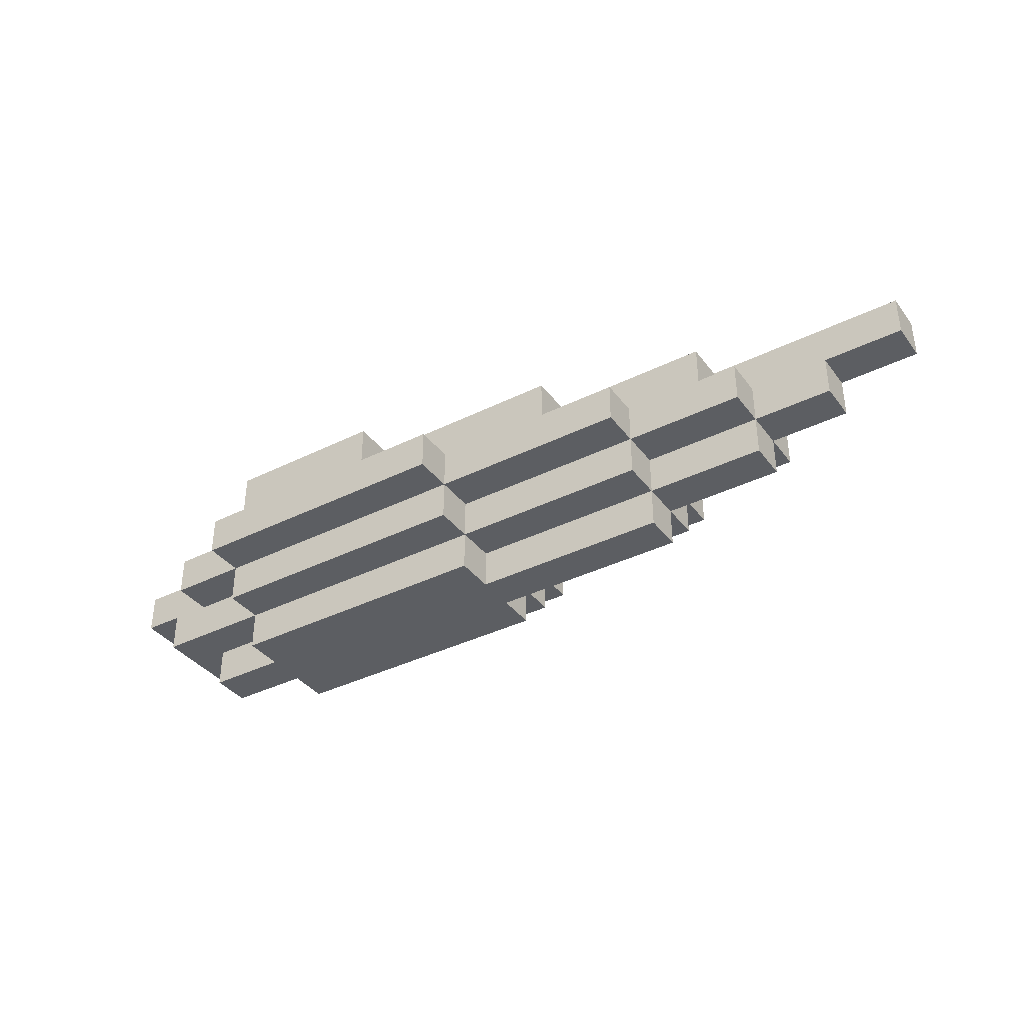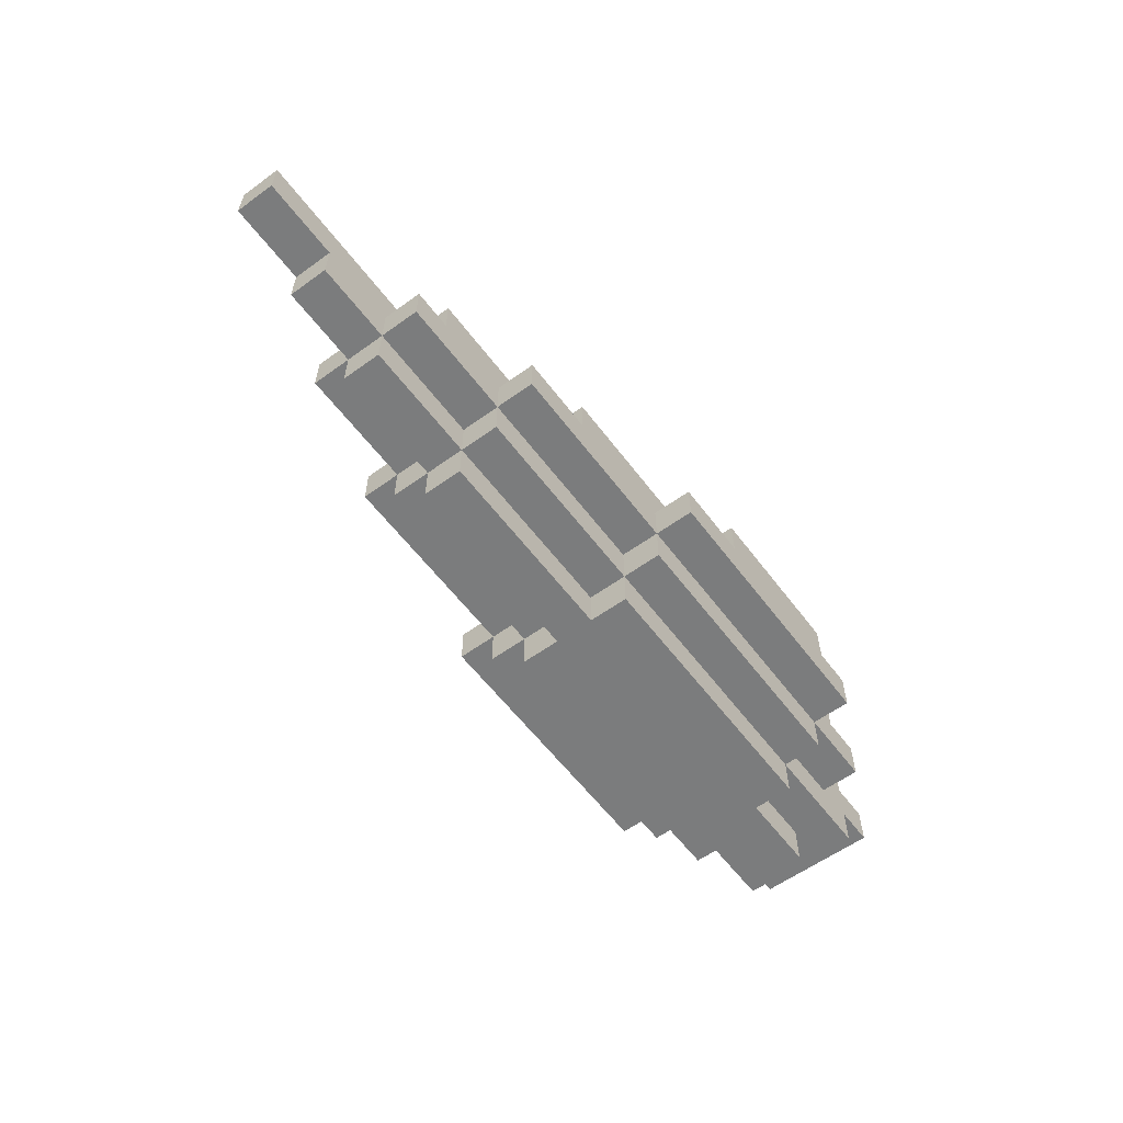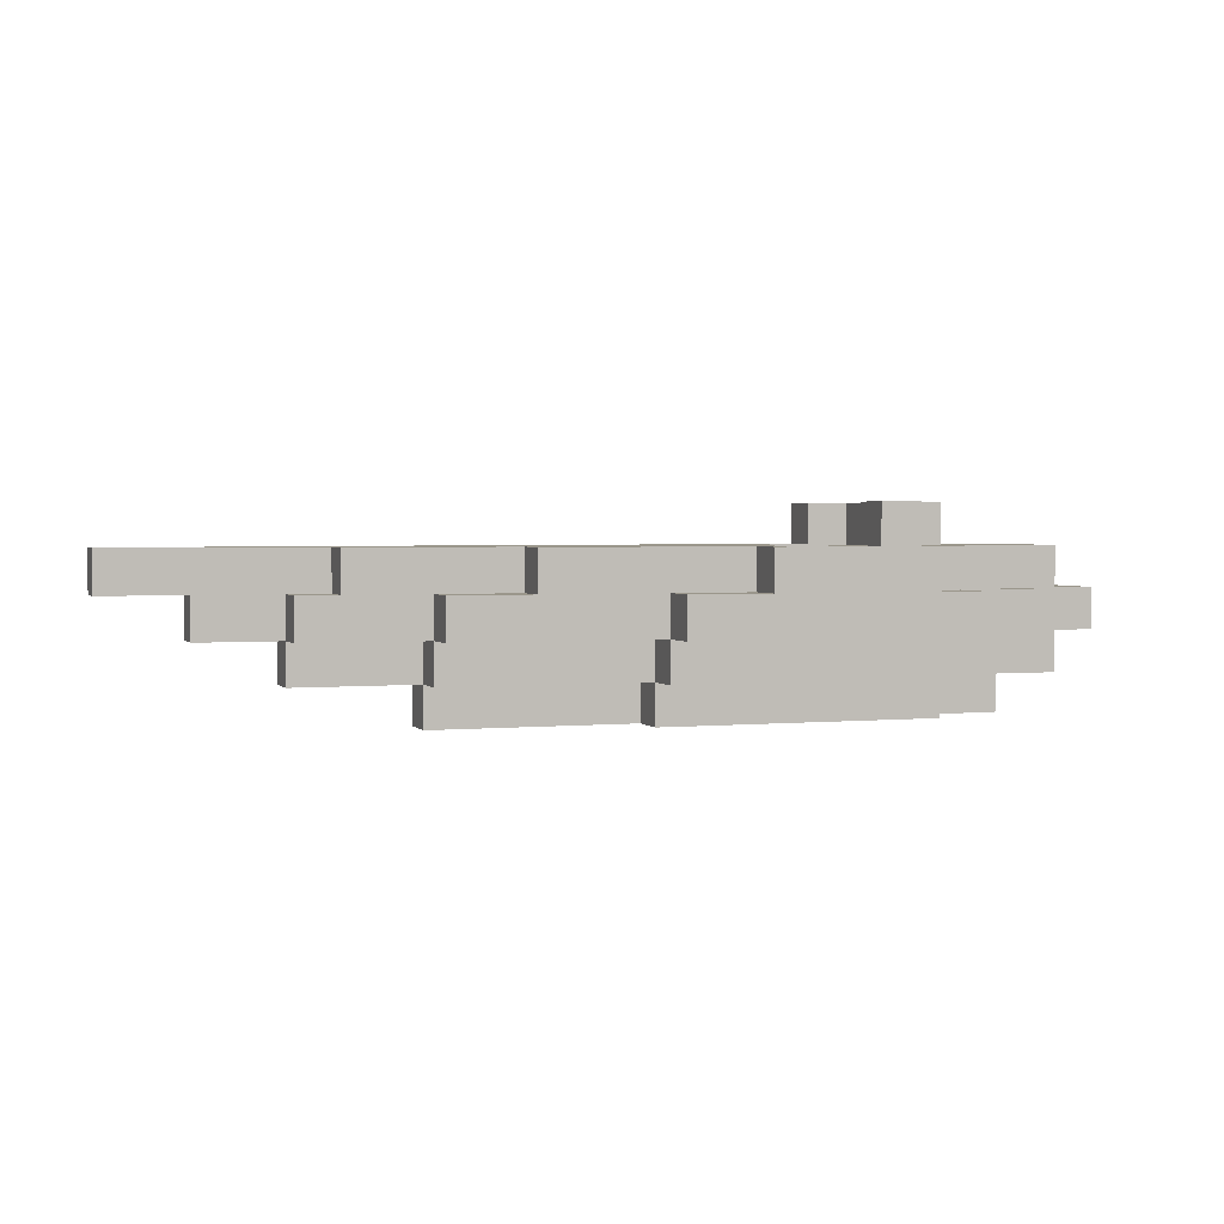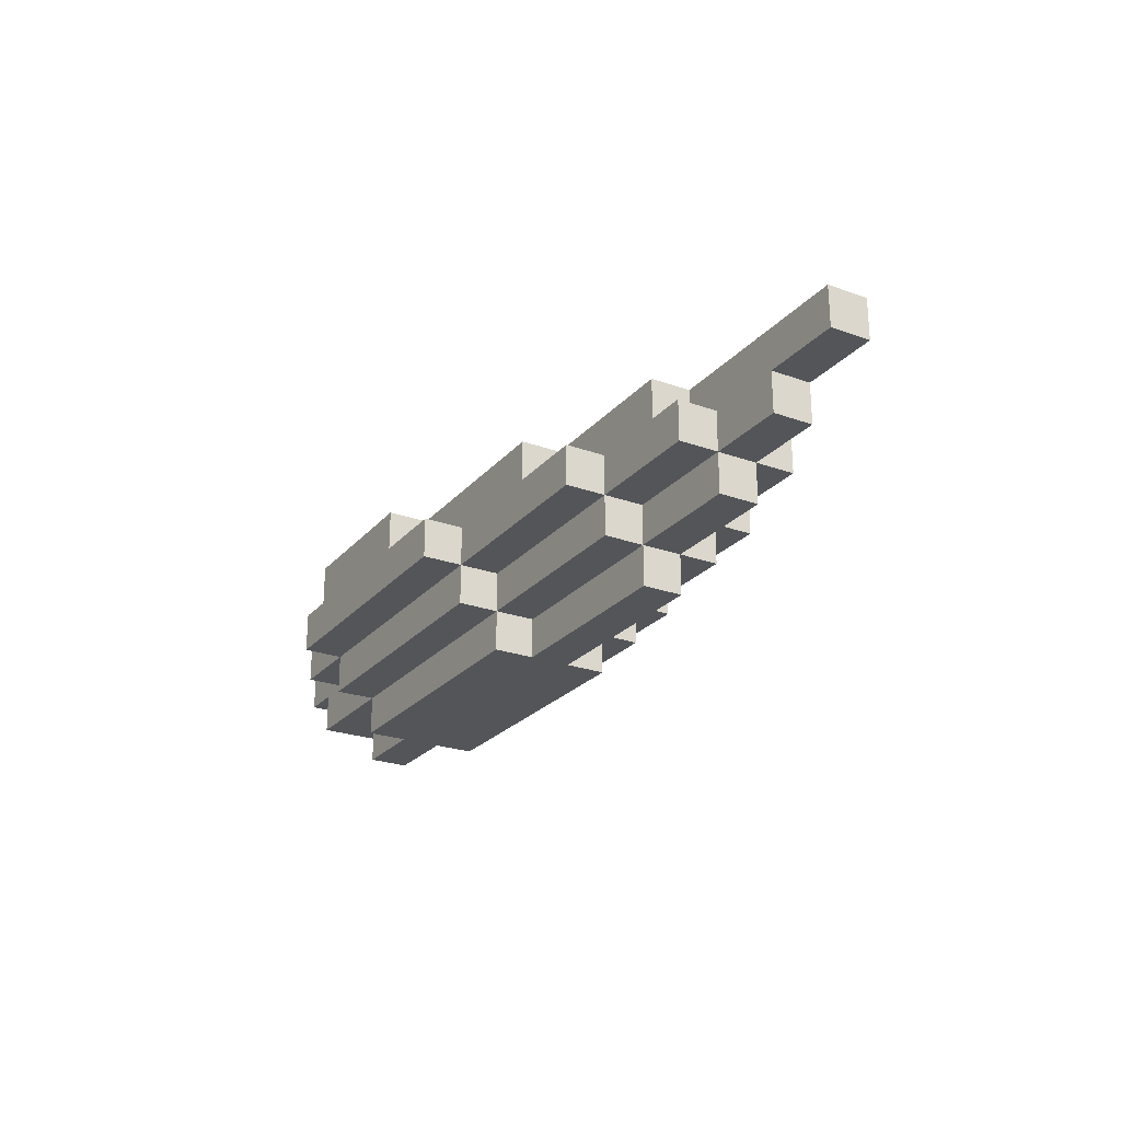
<metadata>
{"format":"obj","ext":"obj","renderer":"f3d","projection":"perspective","resolution":1024,"background":"white","views":[{"elev":-37.4,"azim":-147.5,"up":"+Y"},{"elev":-58.7,"azim":-53.3,"up":"+Y"},{"elev":2.4,"azim":-18.7,"up":"+Y"},{"elev":-24.5,"azim":-120.5,"up":"+Y"}]}
</metadata>
<code>
o
v -1.4 0.3 0
v -1.4 0.3 -0.1
v -1.4 0.4 0
v -1.4 0.4 -0.1
v -1.2 0.2 0
v -1.2 0.2 -0.1
v -1.2 0.3 0
v -1.2 0.3 -0.1
v -1 0.1 0
v -1 0.1 -0.1
v -1 0.2 0.1
v -1 0.2 0
v -1 0.2 -0.1
v -1 0.2 -0.2
v -1 0.3 0.1
v -1 0.3 0
v -1 0.3 -0.1
v -1 0.3 -0.2
v -0.9 0.3 0.1
v -0.9 0.3 0
v -0.9 0.3 -0.1
v -0.9 0.3 -0.2
v -0.9 0.4 0.1
v -0.9 0.4 0
v -0.9 0.4 -0.1
v -0.9 0.4 -0.2
v -0.7 0 0
v -0.7 0 -0.1
v -0.7 0.1 0.1
v -0.7 0.1 0
v -0.7 0.1 -0.1
v -0.7 0.1 -0.2
v -0.7 0.2 0.2
v -0.7 0.2 0.1
v -0.7 0.2 0
v -0.7 0.2 -0.1
v -0.7 0.2 -0.2
v -0.7 0.2 -0.3
v -0.7 0.3 0.2
v -0.7 0.3 0.1
v -0.7 0.3 -0.2
v -0.7 0.3 -0.3
v -0.5 0.3 0.2
v -0.5 0.3 0.1
v -0.5 0.3 -0.2
v -0.5 0.3 -0.3
v -0.5 0.4 0.2
v -0.5 0.4 0.1
v -0.5 0.4 -0.2
v -0.5 0.4 -0.3
v -0.2 0 0.1
v -0.2 0 0
v -0.2 0 -0.1
v -0.2 0 -0.2
v -0.2 0.1 0.2
v -0.2 0.1 0.1
v -0.2 0.1 0
v -0.2 0.1 -0.1
v -0.2 0.1 -0.2
v -0.2 0.1 -0.3
v -0.2 0.2 0.3
v -0.2 0.2 0.2
v -0.2 0.2 0.1
v -0.2 0.2 -0.2
v -0.2 0.2 -0.3
v -0.2 0.2 -0.4
v -0.2 0.3 0.3
v -0.2 0.3 0.2
v -0.2 0.3 -0.3
v -0.2 0.3 -0.4
v 0 0.3 0.3
v 0 0.3 0.2
v 0 0.3 -0.3
v 0 0.3 -0.4
v 0 0.4 0.3
v 0 0.4 0.2
v 0 0.4 -0.3
v 0 0.4 -0.4
v 0.3 0.4 0.2
v 0.3 0.4 0.1
v 0.3 0.4 -0.2
v 0.3 0.4 -0.3
v 0.3 0.5 0.2
v 0.3 0.5 0.1
v 0.3 0.5 -0.2
v 0.3 0.5 -0.3
v 0.4 0.3 0.1
v 0.4 0.3 -0.2
v 0.4 0.5 0.1
v 0.4 0.5 -0.2
v 0.1 0.3 0.1
v 0.1 0.3 -0.2
v 0.1 0.4 0.1
v 0.1 0.4 -0.2
v 0.4 0.3 0.3
v 0.4 0.3 0.2
v 0.4 0.3 -0.3
v 0.4 0.3 -0.4
v 0.4 0.4 0.3
v 0.4 0.4 0.2
v 0.4 0.4 0.1
v 0.4 0.4 -0.2
v 0.4 0.4 -0.3
v 0.4 0.4 -0.4
v 0.4 0.5 0.2
v 0.4 0.5 0.1
v 0.4 0.5 -0.2
v 0.4 0.5 -0.3
v 0.5 0 0.1
v 0.5 0 0
v 0.5 0 -0.1
v 0.5 0 -0.2
v 0.5 0.1 0.2
v 0.5 0.1 0.1
v 0.5 0.1 0
v 0.5 0.1 -0.1
v 0.5 0.1 -0.2
v 0.5 0.1 -0.3
v 0.5 0.2 0.3
v 0.5 0.2 0.2
v 0.5 0.2 0.1
v 0.5 0.2 -0.2
v 0.5 0.2 -0.3
v 0.5 0.2 -0.4
v 0.5 0.3 0.3
v 0.5 0.3 0.2
v 0.5 0.3 -0.3
v 0.5 0.3 -0.4
v 0.5 0.4 0.1
v 0.5 0.4 -0.2
v 0.5 0.5 0.1
v 0.5 0.5 -0.2
v 0.6 0.3 0.2
v 0.6 0.3 0.1
v 0.6 0.3 -0.2
v 0.6 0.3 -0.3
v 0.6 0.4 0.2
v 0.6 0.4 0.1
v 0.6 0.4 -0.2
v 0.6 0.4 -0.3
v 0.7 0 0
v 0.7 0 -0.1
v 0.7 0.1 0
v 0.7 0.1 -0.1
v 0.7 0.2 0.2
v 0.7 0.2 0.1
v 0.7 0.2 -0.2
v 0.7 0.2 -0.3
v 0.7 0.3 0.2
v 0.7 0.3 0.1
v 0.7 0.3 -0.2
v 0.7 0.3 -0.3
v 0.8 0.1 0.1
v 0.8 0.1 -0.2
v 0.8 0.2 0.1
v 0.8 0.2 -0.2
v 0.8 0.3 0.1
v 0.8 0.3 -0.2
v 0.8 0.4 0.1
v 0.8 0.4 -0.2
v 0.9 0.2 0.1
v 0.9 0.2 -0.2
v 0.9 0.3 0.1
v 0.9 0.3 -0.2
v -0.2 0.2 0.3
v -0.2 0.3 0.3
v 0 0.3 0.3
v 0 0.4 0.3
v 0.4 0.3 0.3
v 0.4 0.4 0.3
v 0.5 0.2 0.3
v 0.5 0.3 0.3
v -0.7 0.2 0.2
v -0.7 0.3 0.2
v -0.5 0.3 0.2
v -0.5 0.4 0.2
v -0.2 0.1 0.2
v -0.2 0.2 0.2
v -0.2 0.3 0.2
v 0 0.3 0.2
v 0 0.4 0.2
v 0.3 0.4 0.2
v 0.3 0.5 0.2
v 0.4 0.3 0.2
v 0.4 0.4 0.2
v 0.4 0.5 0.2
v 0.5 0.1 0.2
v 0.5 0.2 0.2
v 0.5 0.3 0.2
v 0.6 0.3 0.2
v 0.6 0.4 0.2
v 0.7 0.2 0.2
v 0.7 0.3 0.2
v -1 0.2 0.1
v -1 0.3 0.1
v -0.9 0.3 0.1
v -0.9 0.4 0.1
v -0.7 0.1 0.1
v -0.7 0.2 0.1
v -0.7 0.3 0.1
v -0.5 0.3 0.1
v -0.5 0.4 0.1
v -0.2 0 0.1
v -0.2 0.1 0.1
v -0.2 0.2 0.1
v 0.4 0.4 0.1
v 0.4 0.5 0.1
v 0.5 0 0.1
v 0.5 0.1 0.1
v 0.5 0.2 0.1
v 0.5 0.4 0.1
v 0.5 0.5 0.1
v 0.6 0.3 0.1
v 0.6 0.4 0.1
v 0.7 0.2 0.1
v 0.7 0.3 0.1
v 0.8 0.1 0.1
v 0.8 0.2 0.1
v 0.8 0.3 0.1
v 0.8 0.4 0.1
v 0.9 0.2 0.1
v 0.9 0.3 0.1
v -1.4 0.3 0
v -1.4 0.4 0
v -1.2 0.2 0
v -1.2 0.3 0
v -1 0.1 0
v -1 0.2 0
v -1 0.3 0
v -0.9 0.3 0
v -0.9 0.4 0
v -0.7 0 0
v -0.7 0.1 0
v -0.7 0.2 0
v -0.2 0 0
v -0.2 0.1 0
v 0.5 0 0
v 0.5 0.1 0
v 0.7 0 0
v 0.7 0.1 0
v 0.1 0.3 -0.2
v 0.1 0.4 -0.2
v 0.3 0.4 -0.2
v 0.3 0.5 -0.2
v 0.4 0.3 -0.2
v 0.4 0.5 -0.2
v 0.1 0.3 0.1
v 0.1 0.4 0.1
v 0.3 0.4 0.1
v 0.3 0.5 0.1
v 0.4 0.3 0.1
v 0.4 0.5 0.1
v -1.4 0.3 -0.1
v -1.4 0.4 -0.1
v -1.2 0.2 -0.1
v -1.2 0.3 -0.1
v -1 0.1 -0.1
v -1 0.2 -0.1
v -1 0.3 -0.1
v -0.9 0.3 -0.1
v -0.9 0.4 -0.1
v -0.7 0 -0.1
v -0.7 0.1 -0.1
v -0.7 0.2 -0.1
v -0.2 0 -0.1
v -0.2 0.1 -0.1
v 0.5 0 -0.1
v 0.5 0.1 -0.1
v 0.7 0 -0.1
v 0.7 0.1 -0.1
v -1 0.2 -0.2
v -1 0.3 -0.2
v -0.9 0.3 -0.2
v -0.9 0.4 -0.2
v -0.7 0.1 -0.2
v -0.7 0.2 -0.2
v -0.7 0.3 -0.2
v -0.5 0.3 -0.2
v -0.5 0.4 -0.2
v -0.2 0 -0.2
v -0.2 0.1 -0.2
v -0.2 0.2 -0.2
v 0.4 0.4 -0.2
v 0.4 0.5 -0.2
v 0.5 0 -0.2
v 0.5 0.1 -0.2
v 0.5 0.2 -0.2
v 0.5 0.4 -0.2
v 0.5 0.5 -0.2
v 0.6 0.3 -0.2
v 0.6 0.4 -0.2
v 0.7 0.2 -0.2
v 0.7 0.3 -0.2
v 0.8 0.1 -0.2
v 0.8 0.2 -0.2
v 0.8 0.3 -0.2
v 0.8 0.4 -0.2
v 0.9 0.2 -0.2
v 0.9 0.3 -0.2
v -0.7 0.2 -0.3
v -0.7 0.3 -0.3
v -0.5 0.3 -0.3
v -0.5 0.4 -0.3
v -0.2 0.1 -0.3
v -0.2 0.2 -0.3
v -0.2 0.3 -0.3
v 0 0.3 -0.3
v 0 0.4 -0.3
v 0.3 0.4 -0.3
v 0.3 0.5 -0.3
v 0.4 0.3 -0.3
v 0.4 0.4 -0.3
v 0.4 0.5 -0.3
v 0.5 0.1 -0.3
v 0.5 0.2 -0.3
v 0.5 0.3 -0.3
v 0.6 0.3 -0.3
v 0.6 0.4 -0.3
v 0.7 0.2 -0.3
v 0.7 0.3 -0.3
v -0.2 0.2 -0.4
v -0.2 0.3 -0.4
v 0 0.3 -0.4
v 0 0.4 -0.4
v 0.4 0.3 -0.4
v 0.4 0.4 -0.4
v 0.5 0.2 -0.4
v 0.5 0.3 -0.4
v -0.2 0 0.1
v 0.5 0 0.1
v -0.7 0 0
v -0.2 0 0
v 0.5 0 0
v 0.7 0 0
v -0.7 0 -0.1
v -0.2 0 -0.1
v 0.5 0 -0.1
v 0.7 0 -0.1
v -0.2 0 -0.2
v 0.5 0 -0.2
v -0.2 0.1 0.2
v 0.5 0.1 0.2
v -0.7 0.1 0.1
v -0.2 0.1 0.1
v 0.5 0.1 0.1
v 0.8 0.1 0.1
v -1 0.1 0
v -0.7 0.1 0
v -0.2 0.1 0
v 0.5 0.1 0
v 0.7 0.1 0
v -1 0.1 -0.1
v -0.7 0.1 -0.1
v -0.2 0.1 -0.1
v 0.5 0.1 -0.1
v 0.7 0.1 -0.1
v -0.7 0.1 -0.2
v -0.2 0.1 -0.2
v 0.5 0.1 -0.2
v 0.8 0.1 -0.2
v -0.2 0.1 -0.3
v 0.5 0.1 -0.3
v -0.2 0.2 0.3
v 0.5 0.2 0.3
v -0.7 0.2 0.2
v -0.2 0.2 0.2
v 0.5 0.2 0.2
v 0.7 0.2 0.2
v -1 0.2 0.1
v -0.7 0.2 0.1
v -0.2 0.2 0.1
v 0.5 0.2 0.1
v 0.7 0.2 0.1
v 0.8 0.2 0.1
v 0.9 0.2 0.1
v -1.2 0.2 0
v -1 0.2 0
v -0.7 0.2 0
v -1.2 0.2 -0.1
v -1 0.2 -0.1
v -0.7 0.2 -0.1
v -1 0.2 -0.2
v -0.7 0.2 -0.2
v -0.2 0.2 -0.2
v 0.5 0.2 -0.2
v 0.7 0.2 -0.2
v 0.8 0.2 -0.2
v 0.9 0.2 -0.2
v -0.7 0.2 -0.3
v -0.2 0.2 -0.3
v 0.5 0.2 -0.3
v 0.7 0.2 -0.3
v -0.2 0.2 -0.4
v 0.5 0.2 -0.4
v -1.4 0.3 0
v -1.2 0.3 0
v -1.4 0.3 -0.1
v -1.2 0.3 -0.1
v -0.2 0.3 0.3
v 0 0.3 0.3
v 0.4 0.3 0.3
v 0.5 0.3 0.3
v -0.7 0.3 0.2
v -0.5 0.3 0.2
v -0.2 0.3 0.2
v 0 0.3 0.2
v 0.4 0.3 0.2
v 0.5 0.3 0.2
v 0.6 0.3 0.2
v 0.7 0.3 0.2
v -1 0.3 0.1
v -0.9 0.3 0.1
v -0.7 0.3 0.1
v -0.5 0.3 0.1
v 0.1 0.3 0.1
v 0.4 0.3 0.1
v 0.6 0.3 0.1
v 0.7 0.3 0.1
v 0.8 0.3 0.1
v 0.9 0.3 0.1
v -1 0.3 0
v -0.9 0.3 0
v -1 0.3 -0.1
v -0.9 0.3 -0.1
v -1 0.3 -0.2
v -0.9 0.3 -0.2
v -0.7 0.3 -0.2
v -0.5 0.3 -0.2
v 0.1 0.3 -0.2
v 0.4 0.3 -0.2
v 0.6 0.3 -0.2
v 0.7 0.3 -0.2
v 0.8 0.3 -0.2
v 0.9 0.3 -0.2
v -0.7 0.3 -0.3
v -0.5 0.3 -0.3
v -0.2 0.3 -0.3
v 0 0.3 -0.3
v 0.4 0.3 -0.3
v 0.5 0.3 -0.3
v 0.6 0.3 -0.3
v 0.7 0.3 -0.3
v -0.2 0.3 -0.4
v 0 0.3 -0.4
v 0.4 0.3 -0.4
v 0.5 0.3 -0.4
v 0 0.4 0.3
v 0.4 0.4 0.3
v -0.5 0.4 0.2
v 0 0.4 0.2
v 0.1 0.4 0.2
v 0.3 0.4 0.2
v 0.4 0.4 0.2
v 0.6 0.4 0.2
v -0.9 0.4 0.1
v -0.5 0.4 0.1
v 0 0.4 0.1
v 0.1 0.4 0.1
v 0.3 0.4 0.1
v 0.4 0.4 0.1
v 0.5 0.4 0.1
v 0.6 0.4 0.1
v 0.8 0.4 0.1
v -1.4 0.4 0
v -0.9 0.4 0
v -1.4 0.4 -0.1
v -0.9 0.4 -0.1
v -0.9 0.4 -0.2
v -0.5 0.4 -0.2
v 0 0.4 -0.2
v 0.1 0.4 -0.2
v 0.3 0.4 -0.2
v 0.4 0.4 -0.2
v 0.5 0.4 -0.2
v 0.6 0.4 -0.2
v 0.8 0.4 -0.2
v -0.5 0.4 -0.3
v 0 0.4 -0.3
v 0.1 0.4 -0.3
v 0.3 0.4 -0.3
v 0.4 0.4 -0.3
v 0.6 0.4 -0.3
v 0 0.4 -0.4
v 0.4 0.4 -0.4
v 0.3 0.5 0.2
v 0.4 0.5 0.2
v 0.3 0.5 0.1
v 0.4 0.5 0.1
v 0.5 0.5 0.1
v 0.3 0.5 -0.2
v 0.4 0.5 -0.2
v 0.5 0.5 -0.2
v 0.3 0.5 -0.3
v 0.4 0.5 -0.3
f 3 2 1
f 4 2 3
f 7 6 5
f 8 6 7
f 12 10 9
f 13 10 12
f 15 12 11
f 16 12 15
f 17 14 13
f 18 14 17
f 23 20 19
f 24 20 23
f 25 22 21
f 26 22 25
f 30 28 27
f 31 28 30
f 34 30 29
f 35 30 34
f 36 32 31
f 37 32 36
f 39 34 33
f 40 34 39
f 41 38 37
f 42 38 41
f 47 44 43
f 48 44 47
f 49 46 45
f 50 46 49
f 56 52 51
f 57 52 56
f 58 54 53
f 59 54 58
f 62 56 55
f 63 56 62
f 64 60 59
f 65 60 64
f 67 62 61
f 68 62 67
f 69 66 65
f 70 66 69
f 75 72 71
f 76 72 75
f 77 74 73
f 78 74 77
f 83 80 79
f 84 80 83
f 85 82 81
f 86 82 85
f 89 88 87
f 90 88 89
f 91 92 93
f 93 92 94
f 95 96 99
f 99 96 100
f 97 98 103
f 103 98 104
f 100 101 105
f 105 101 106
f 102 103 107
f 107 103 108
f 109 110 114
f 114 110 115
f 111 112 116
f 116 112 117
f 113 114 120
f 120 114 121
f 117 118 122
f 122 118 123
f 119 120 125
f 125 120 126
f 123 124 127
f 127 124 128
f 129 130 131
f 131 130 132
f 133 134 137
f 137 134 138
f 135 136 139
f 139 136 140
f 141 142 143
f 143 142 144
f 145 146 149
f 149 146 150
f 147 148 151
f 151 148 152
f 153 154 155
f 155 154 156
f 157 158 159
f 159 158 160
f 161 162 163
f 163 162 164
f 167 166 165
f 169 167 165
f 169 168 167
f 170 168 169
f 171 169 165
f 172 169 171
f 175 174 173
f 178 175 173
f 178 176 175
f 179 176 178
f 180 176 179
f 181 176 180
f 185 183 182
f 186 183 185
f 187 178 177
f 188 178 187
f 189 185 184
f 190 189 188
f 190 185 189
f 191 185 190
f 192 190 188
f 193 190 192
f 196 195 194
f 199 196 194
f 199 197 196
f 200 197 199
f 201 197 200
f 202 197 201
f 204 199 198
f 205 199 204
f 208 204 203
f 209 204 208
f 211 207 206
f 212 207 211
f 215 210 209
f 216 214 213
f 217 215 209
f 217 216 215
f 218 216 217
f 219 214 216
f 219 216 218
f 220 214 219
f 221 219 218
f 222 219 221
f 226 224 223
f 228 226 225
f 229 224 226
f 229 226 228
f 230 224 229
f 231 224 230
f 233 228 227
f 234 228 233
f 235 233 232
f 236 233 235
f 239 238 237
f 240 238 239
f 243 242 241
f 245 243 241
f 245 244 243
f 246 244 245
f 247 248 249
f 247 249 251
f 249 250 251
f 251 250 252
f 253 254 256
f 255 256 258
f 256 254 259
f 258 256 259
f 259 254 260
f 260 254 261
f 257 258 263
f 263 258 264
f 262 263 265
f 265 263 266
f 267 268 269
f 269 268 270
f 271 272 273
f 271 273 276
f 273 274 276
f 276 274 277
f 277 274 278
f 278 274 279
f 275 276 281
f 281 276 282
f 280 281 285
f 285 281 286
f 283 284 288
f 288 284 289
f 286 287 292
f 290 291 293
f 286 292 294
f 292 293 294
f 294 293 295
f 293 291 296
f 295 293 296
f 296 291 297
f 295 296 298
f 298 296 299
f 300 301 302
f 300 302 305
f 302 303 305
f 305 303 306
f 306 303 307
f 307 303 308
f 309 310 312
f 312 310 313
f 304 305 314
f 314 305 315
f 311 312 316
f 315 316 317
f 316 312 317
f 317 312 318
f 315 317 319
f 319 317 320
f 321 322 323
f 321 323 325
f 323 324 325
f 325 324 326
f 321 325 327
f 327 325 328
f 332 330 329
f 333 330 332
f 335 332 331
f 335 334 333
f 335 333 332
f 336 334 335
f 337 334 336
f 338 334 337
f 339 337 336
f 340 337 339
f 344 342 341
f 345 342 344
f 348 344 343
f 349 344 348
f 350 346 345
f 351 346 350
f 352 348 347
f 353 348 352
f 356 346 351
f 357 354 353
f 358 354 357
f 359 356 355
f 360 346 356
f 360 356 359
f 361 359 358
f 362 359 361
f 366 364 363
f 367 364 366
f 370 366 365
f 371 366 370
f 372 368 367
f 373 368 372
f 377 370 369
f 378 370 377
f 379 377 376
f 380 377 379
f 382 381 380
f 383 381 382
f 387 375 374
f 388 375 387
f 389 384 383
f 390 384 389
f 391 386 385
f 392 386 391
f 393 391 390
f 394 391 393
f 397 396 395
f 398 396 397
f 399 400 405
f 405 400 406
f 401 402 407
f 407 402 408
f 403 404 413
f 413 404 414
f 409 410 417
f 417 410 418
f 411 412 421
f 421 412 422
f 423 424 425
f 425 424 426
f 415 416 429
f 429 416 430
f 419 420 433
f 433 420 434
f 427 428 435
f 435 428 436
f 431 432 441
f 441 432 442
f 437 438 443
f 443 438 444
f 439 440 445
f 445 440 446
f 447 448 450
f 450 448 451
f 451 448 452
f 452 448 453
f 449 450 456
f 450 451 456
f 456 451 457
f 451 452 458
f 457 451 458
f 458 452 459
f 453 454 460
f 460 454 461
f 461 454 462
f 456 457 465
f 455 456 465
f 464 465 466
f 465 457 467
f 466 465 467
f 467 457 468
f 468 457 469
f 457 458 470
f 469 457 470
f 470 458 471
f 462 463 474
f 461 462 474
f 474 463 475
f 475 463 476
f 470 471 477
f 469 470 477
f 477 471 478
f 471 472 479
f 478 471 479
f 479 472 480
f 474 475 481
f 473 474 481
f 481 475 482
f 479 480 483
f 480 481 483
f 478 479 483
f 483 481 484
f 485 486 487
f 487 486 488
f 488 489 491
f 491 489 492
f 490 491 493
f 493 491 494

</code>
